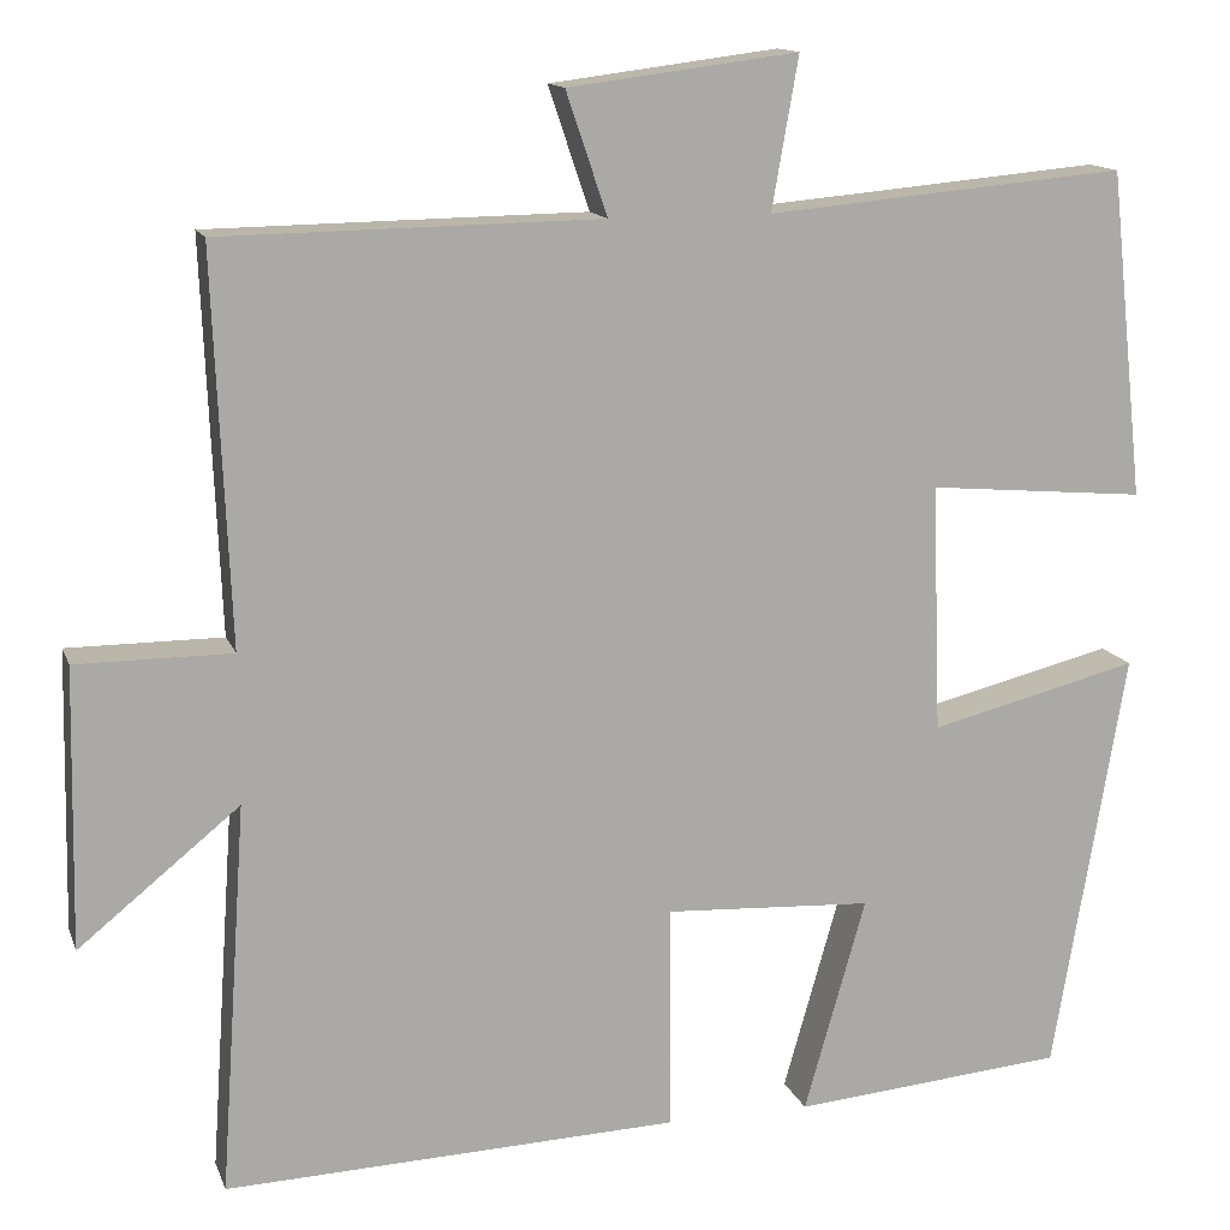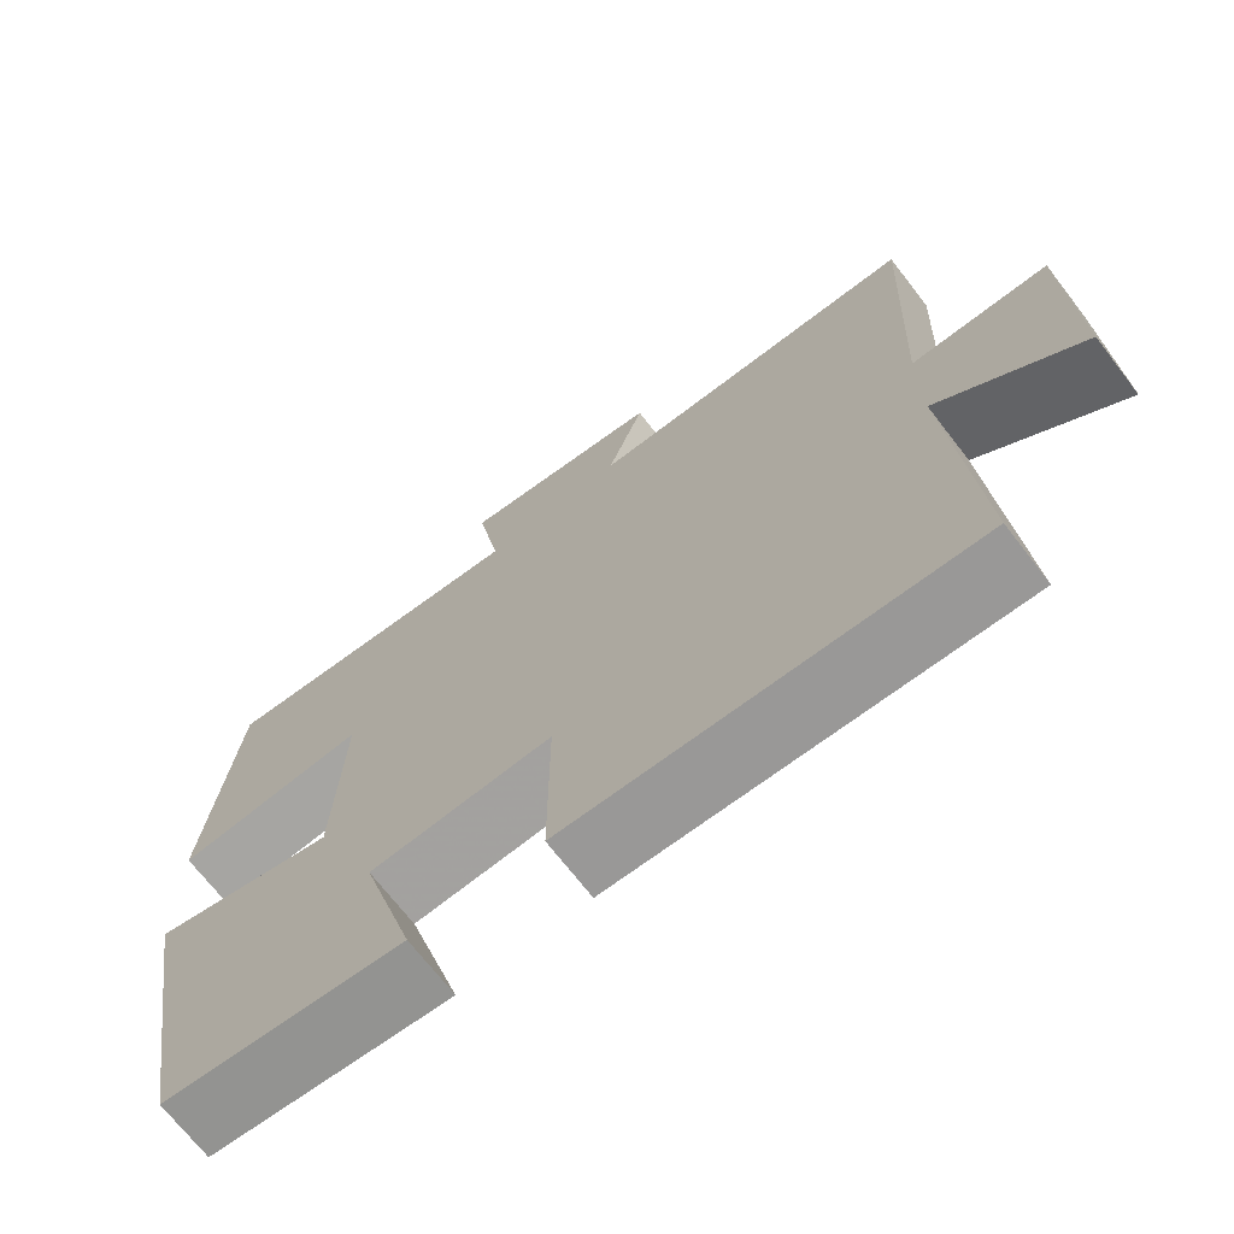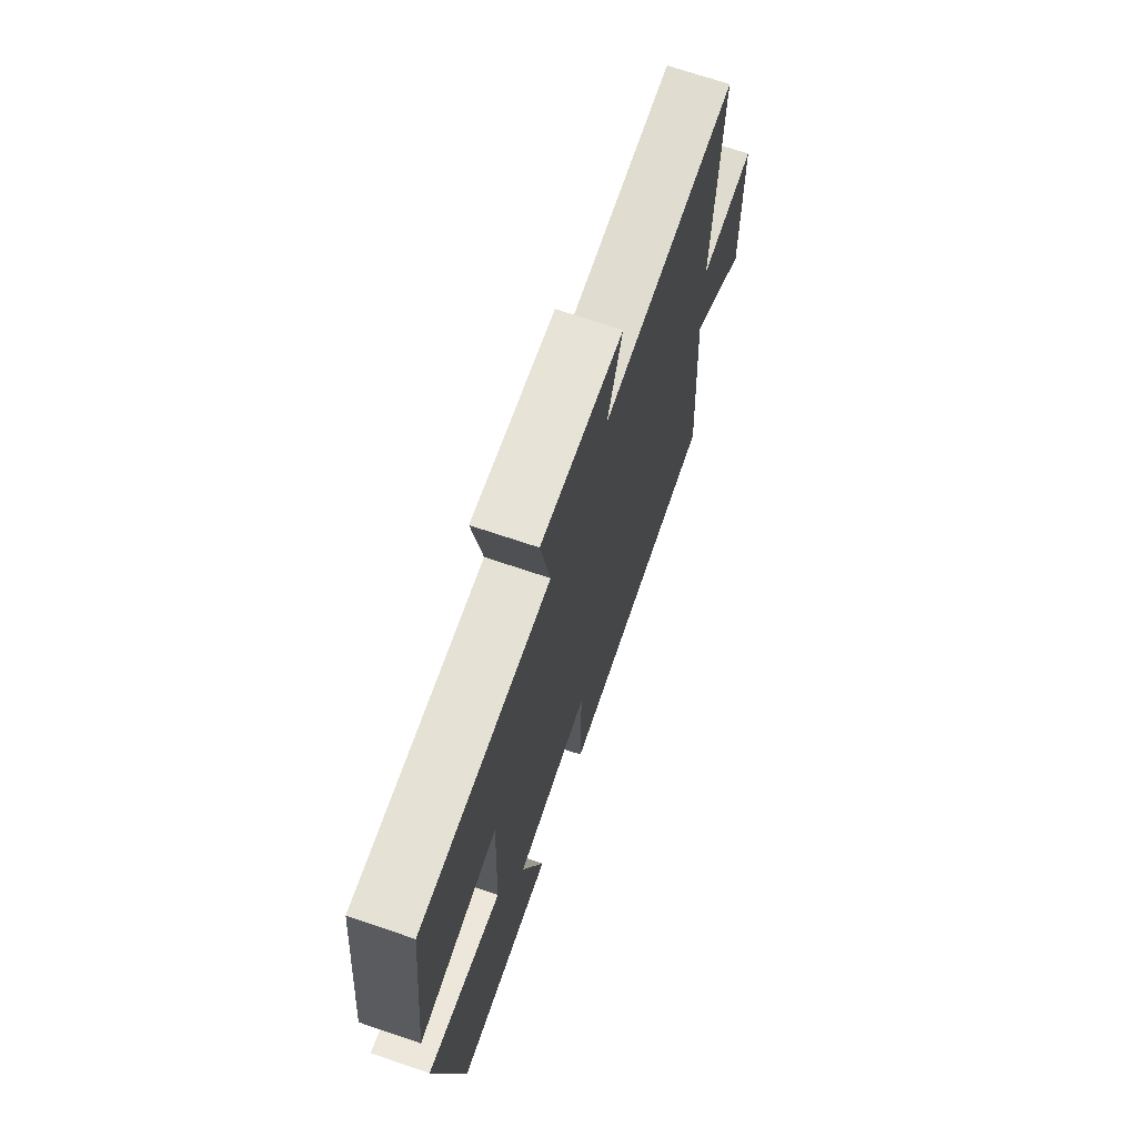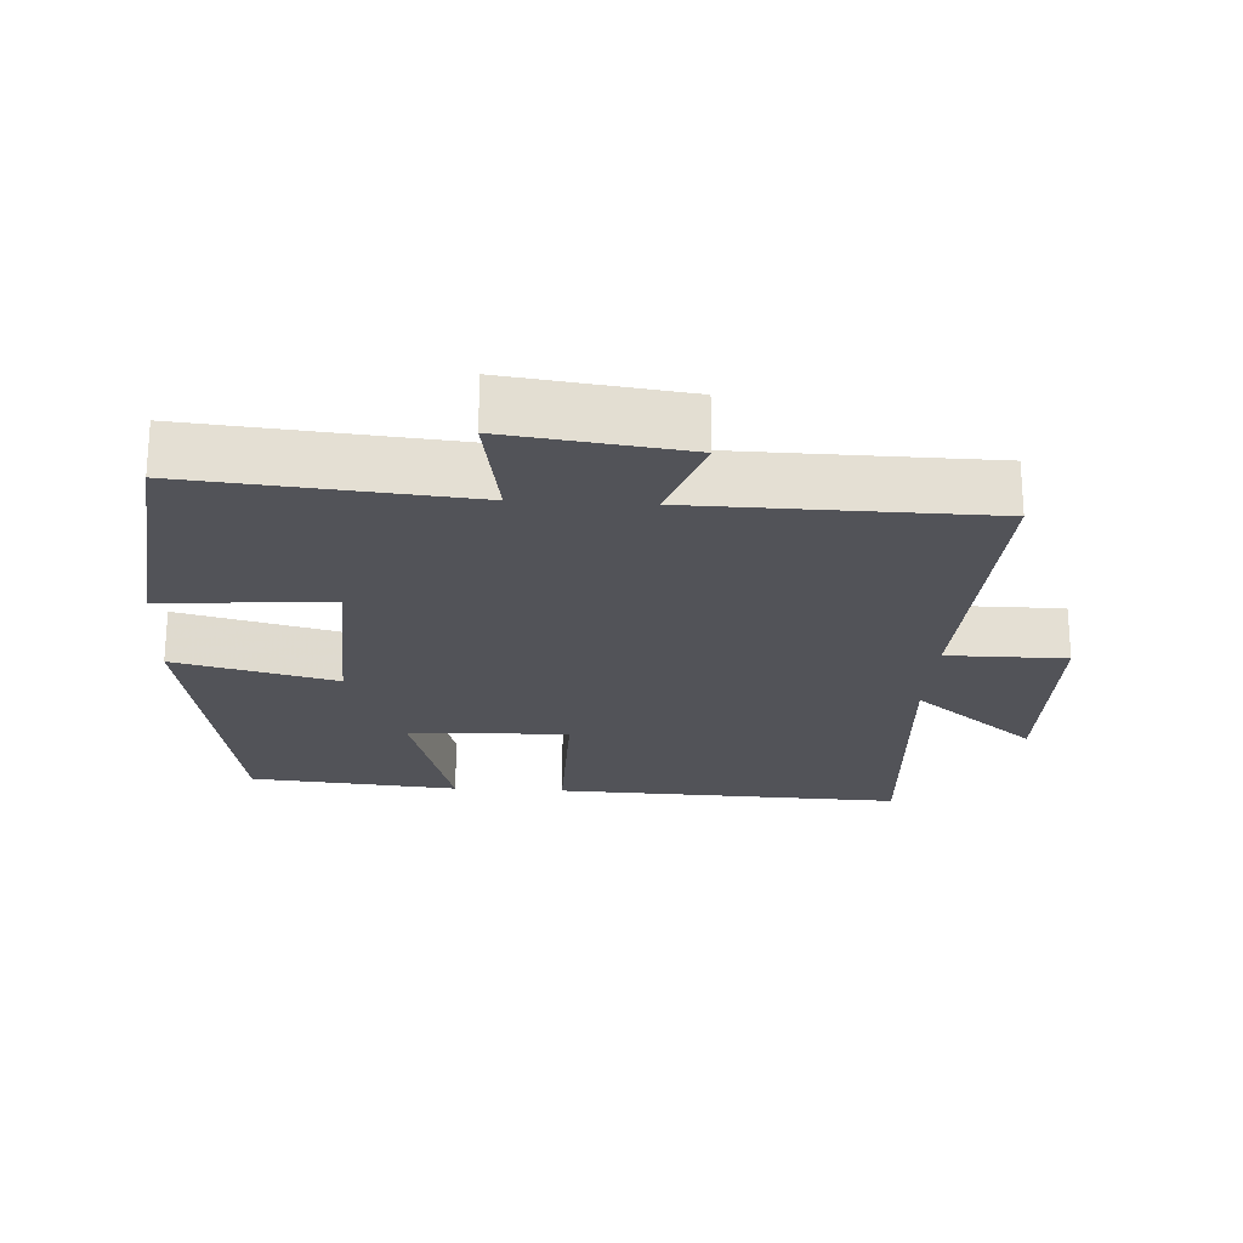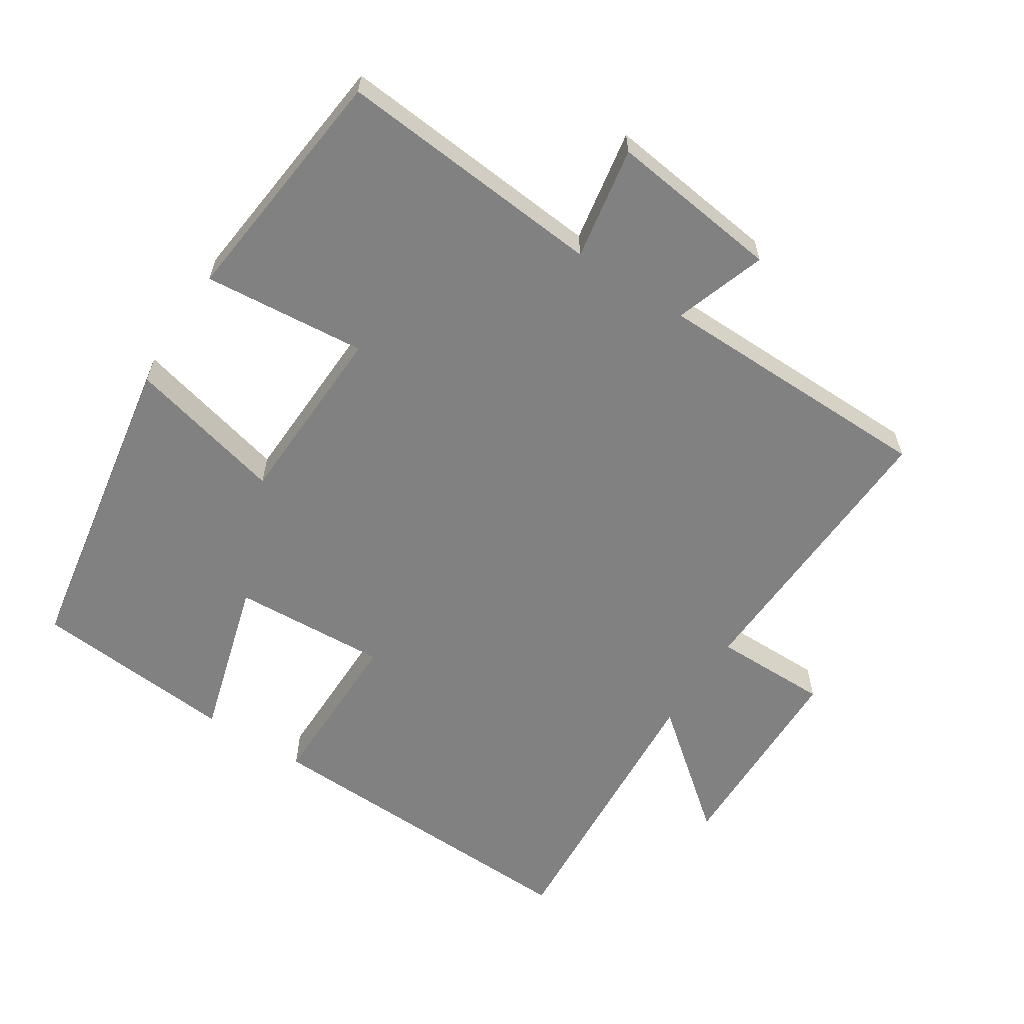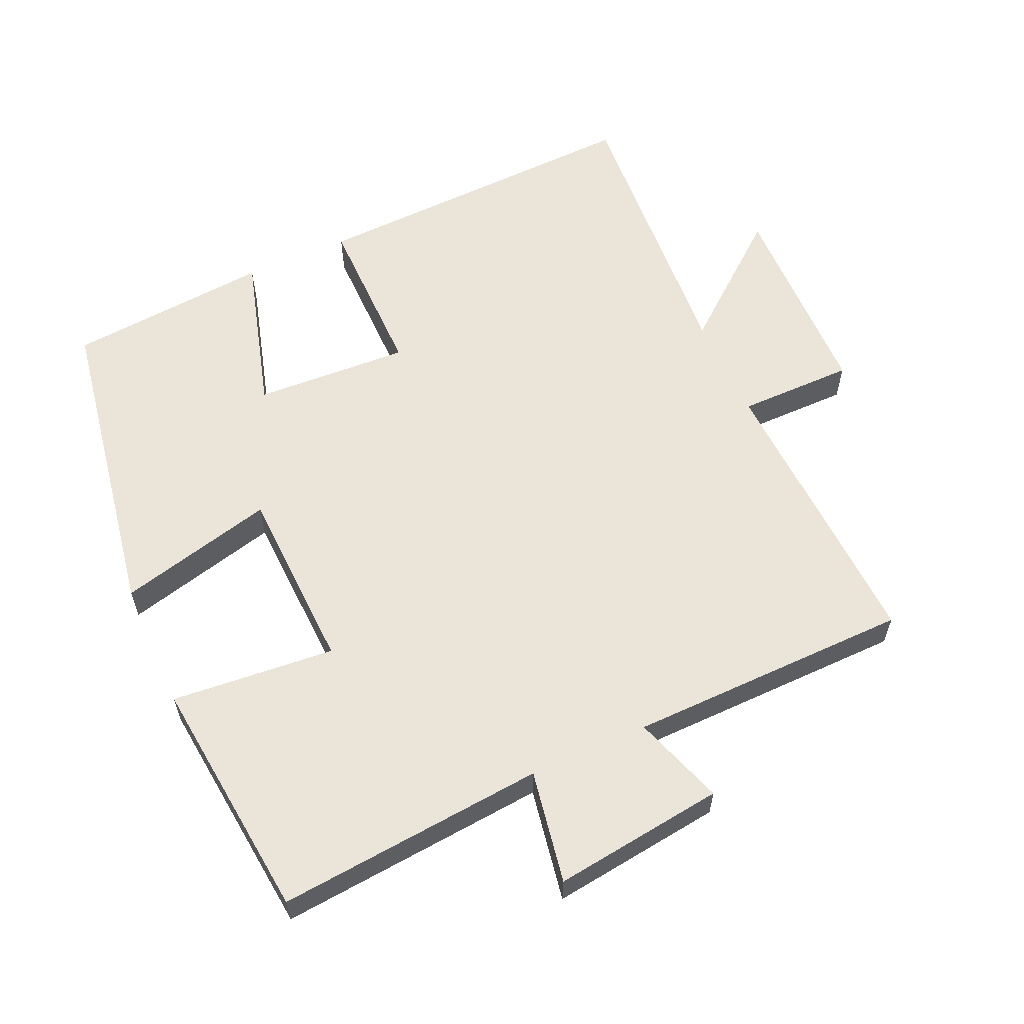
<metadata>
{"format":"obj","ext":"obj","renderer":"f3d","projection":"perspective","resolution":1024,"background":"white","views":[{"elev":13.6,"azim":164.0,"up":"+Z"},{"elev":-70.2,"azim":37.7,"up":"+Z"},{"elev":70.5,"azim":-71.3,"up":"+Z"},{"elev":-22.6,"azim":-3.5,"up":"+Y"},{"elev":-60.4,"azim":-32.8,"up":"+Y"},{"elev":59.5,"azim":-24.2,"up":"+Y"}]}
</metadata>
<code>
v 0.529 0.07 -0.518
v 0.034 0.07 -0.5
v 0.035 0.07 -0.254
v -0.191 0.07 -0.266
v -0.124 0.07 -0.5
v -0.421 0.07 -0.474
v -0.5 0.07 -0.013
v -0.272 0.07 -0.07
v -0.262 0.07 0.2
v -0.5 0.07 0.179
v -0.462 0.07 0.535
v -0.071 0.07 0.5
v -0.1 0.07 0.665
v 0.15 0.07 0.633
v 0.105 0.07 0.5
v 0.518 0.07 0.494
v 0.5 0.07 0.069
v 0.669 0.07 0.069
v 0.675 0.07 -0.235
v 0.5 0.07 -0.093
v 0.529 0 -0.518
v 0.034 0 -0.5
v 0.035 0 -0.254
v -0.191 0 -0.266
v -0.124 0 -0.5
v -0.421 0 -0.474
v -0.5 0 -0.013
v -0.272 0 -0.07
v -0.262 0 0.2
v -0.5 0 0.179
v -0.462 0 0.535
v -0.071 0 0.5
v -0.1 0 0.665
v 0.15 0 0.633
v 0.105 0 0.5
v 0.518 0 0.494
v 0.5 0 0.069
v 0.669 0 0.069
v 0.675 0 -0.235
v 0.5 0 -0.093
f 17 18 19 20
f 15 16 17
f 15 17 20
f 12 13 14 15
f 12 15 20 1
f 9 10 11 12
f 8 9 12 1
f 4 5 6 7
f 3 4 7 8
f 1 2 3
f 1 3 8
f 40 39 38 37
f 37 36 35
f 40 37 35
f 35 34 33 32
f 21 40 35 32
f 32 31 30 29
f 21 32 29 28
f 27 26 25 24
f 28 27 24 23
f 23 22 21
f 28 23 21
f 1 21 22 2
f 2 22 23 3
f 3 23 24 4
f 4 24 25 5
f 5 25 26 6
f 6 26 27 7
f 7 27 28 8
f 8 28 29 9
f 9 29 30 10
f 10 30 31 11
f 11 31 32 12
f 12 32 33 13
f 13 33 34 14
f 14 34 35 15
f 15 35 36 16
f 16 36 37 17
f 17 37 38 18
f 18 38 39 19
f 19 39 40 20
f 20 40 21 1

</code>
